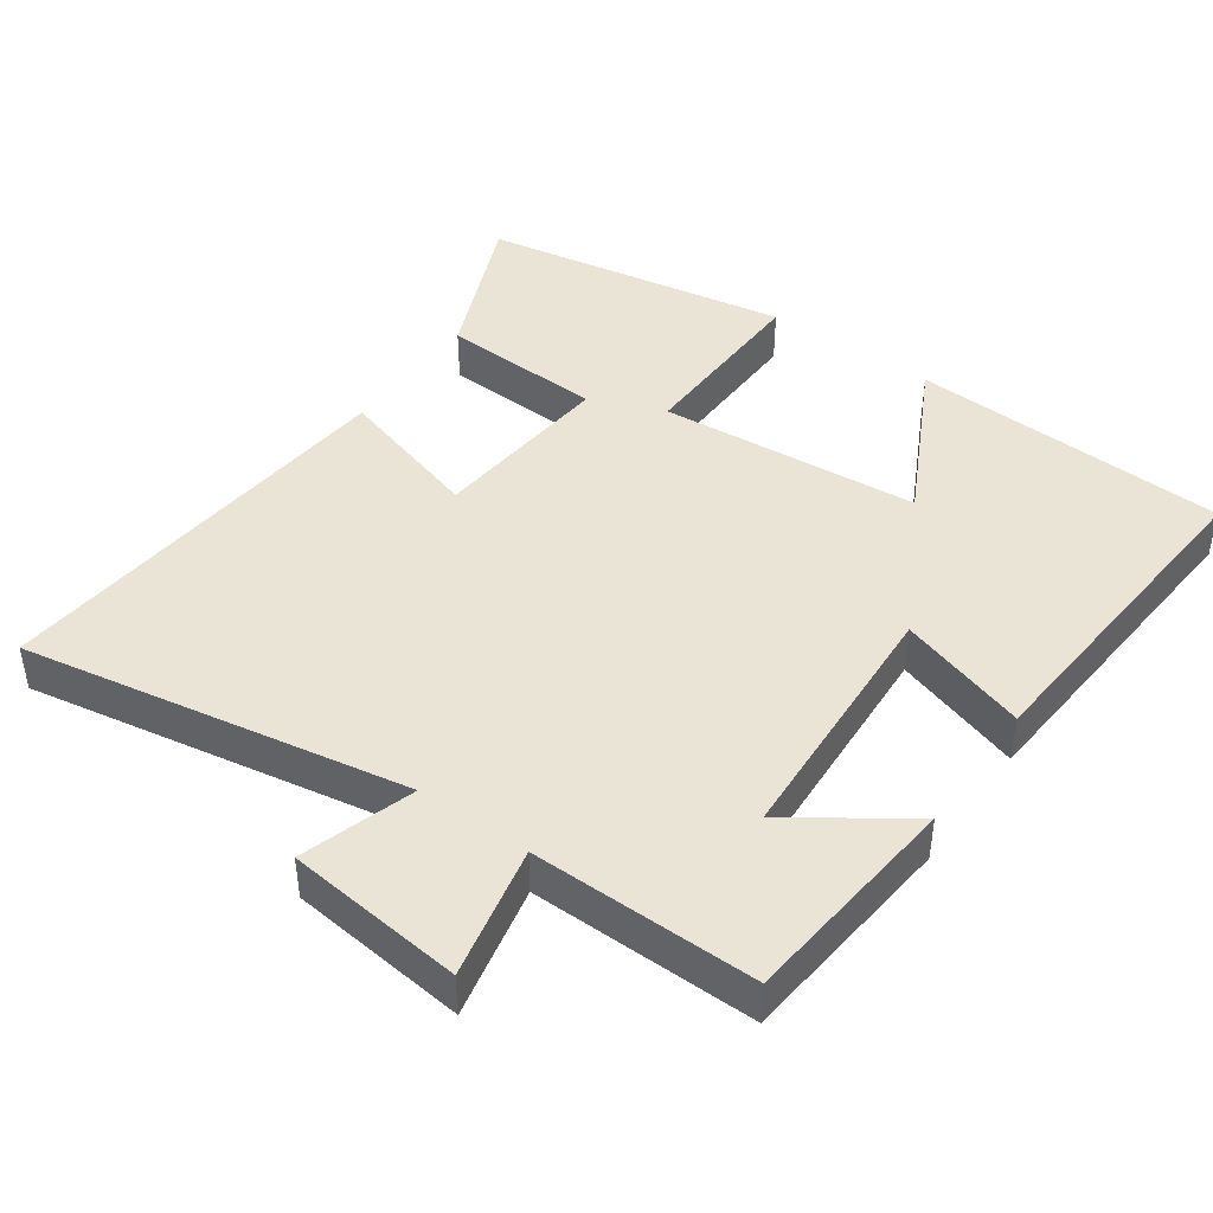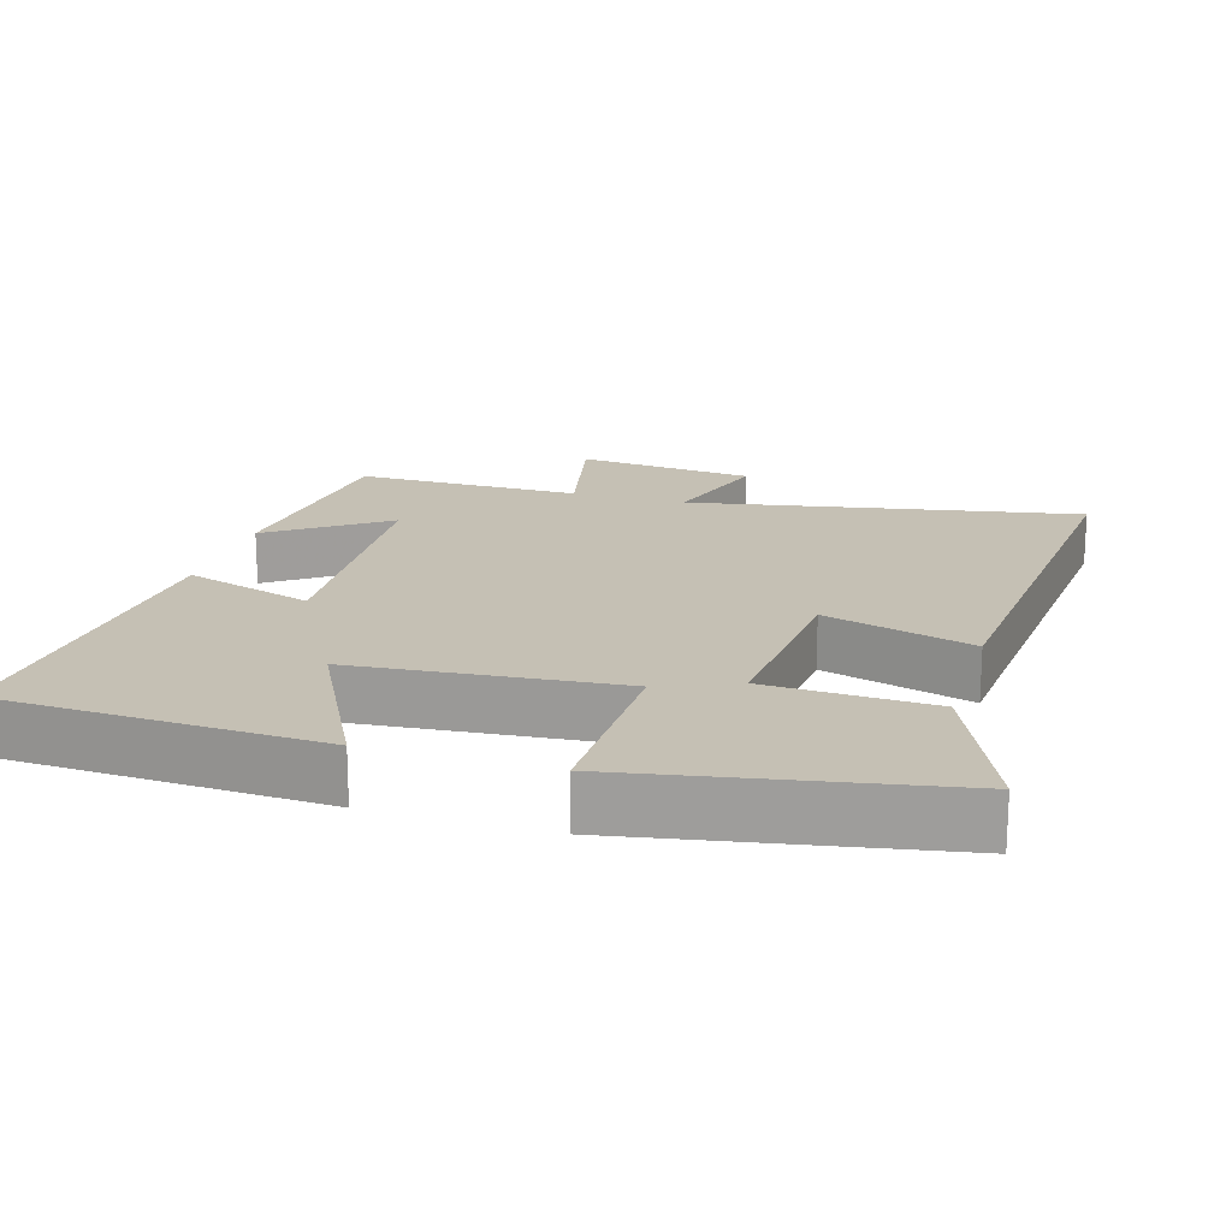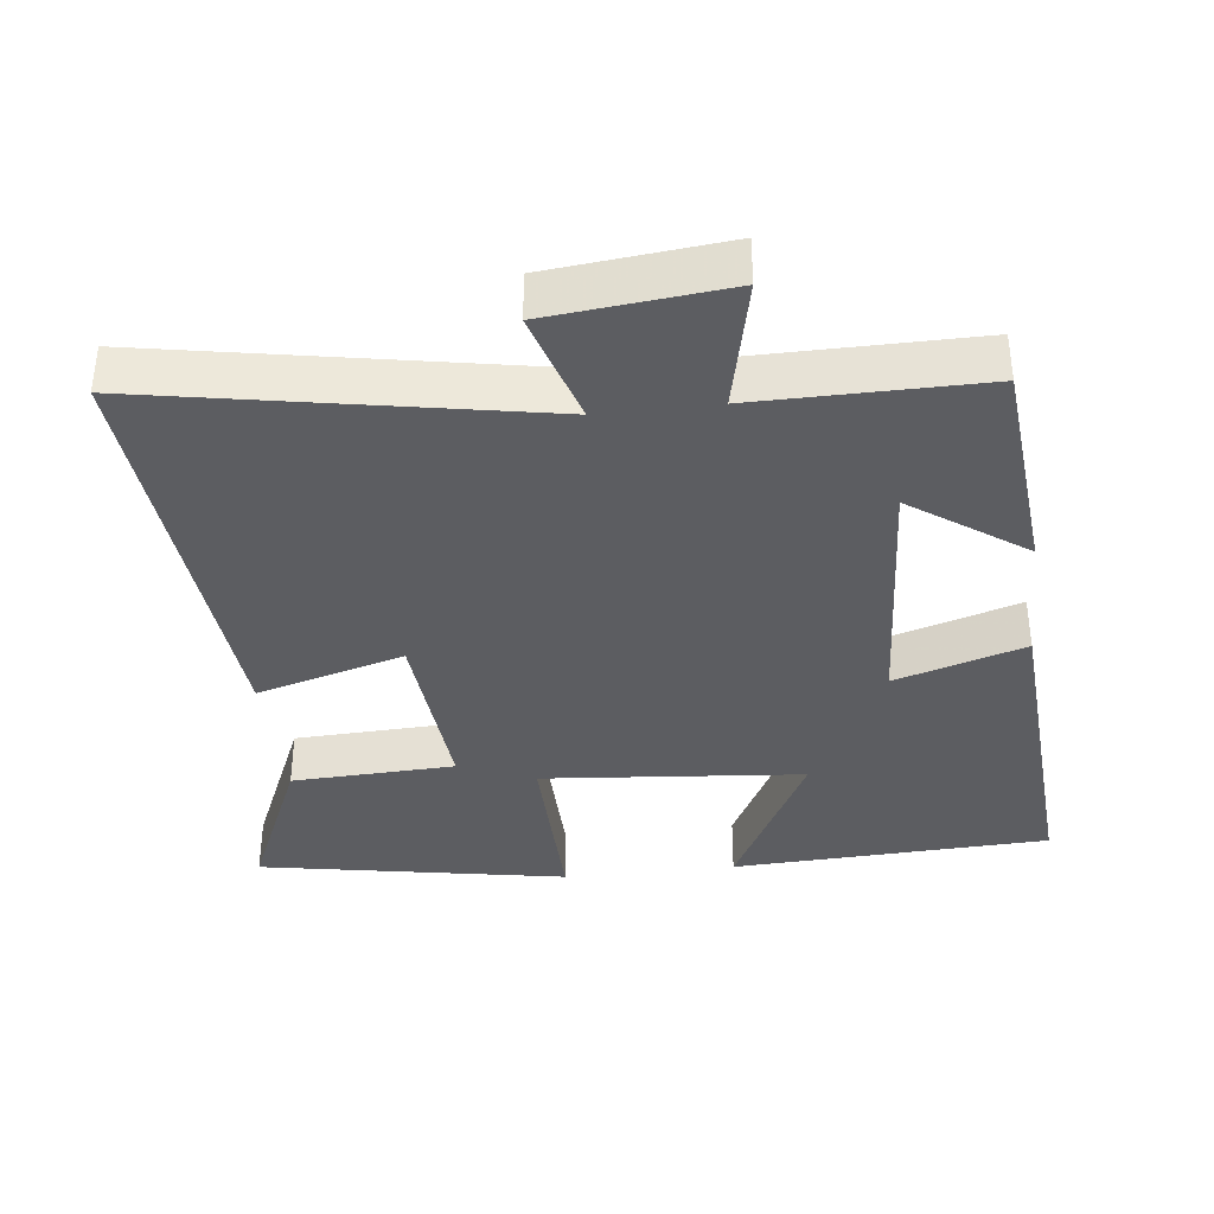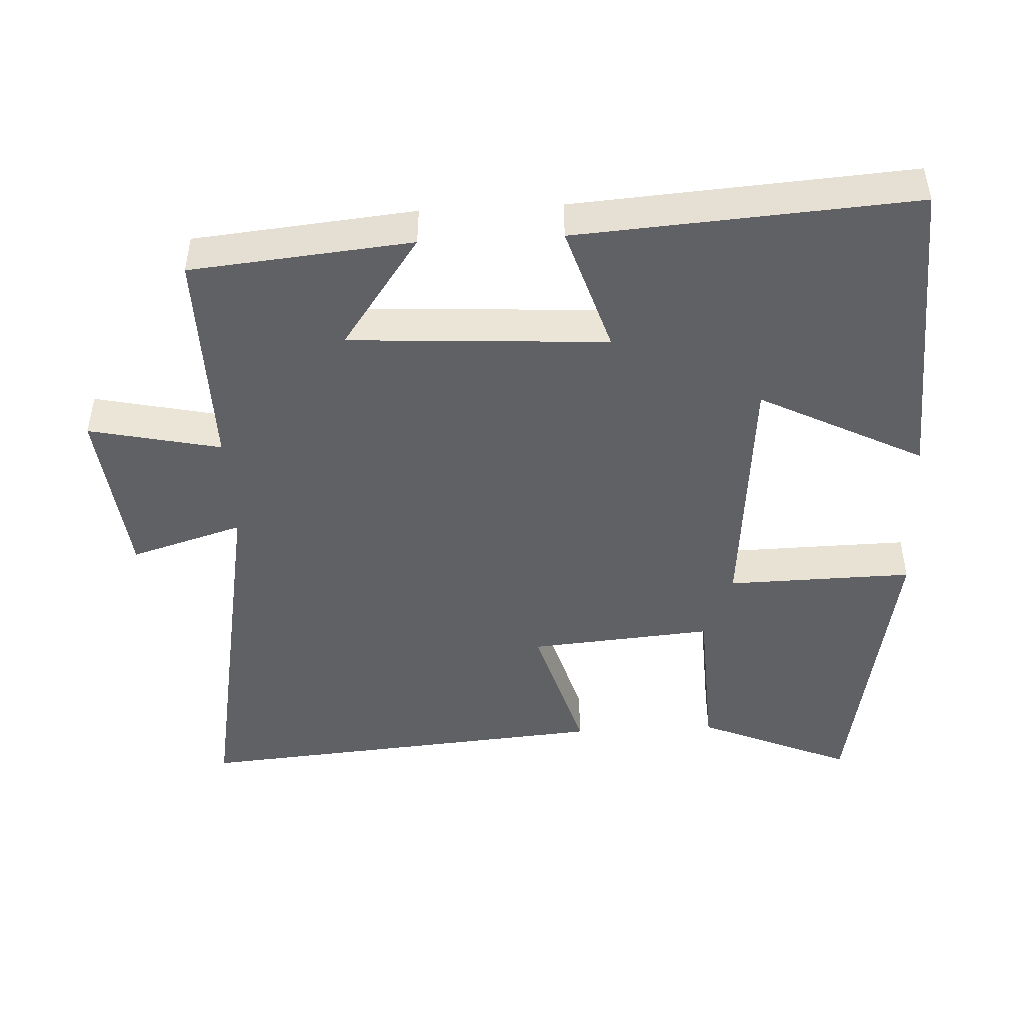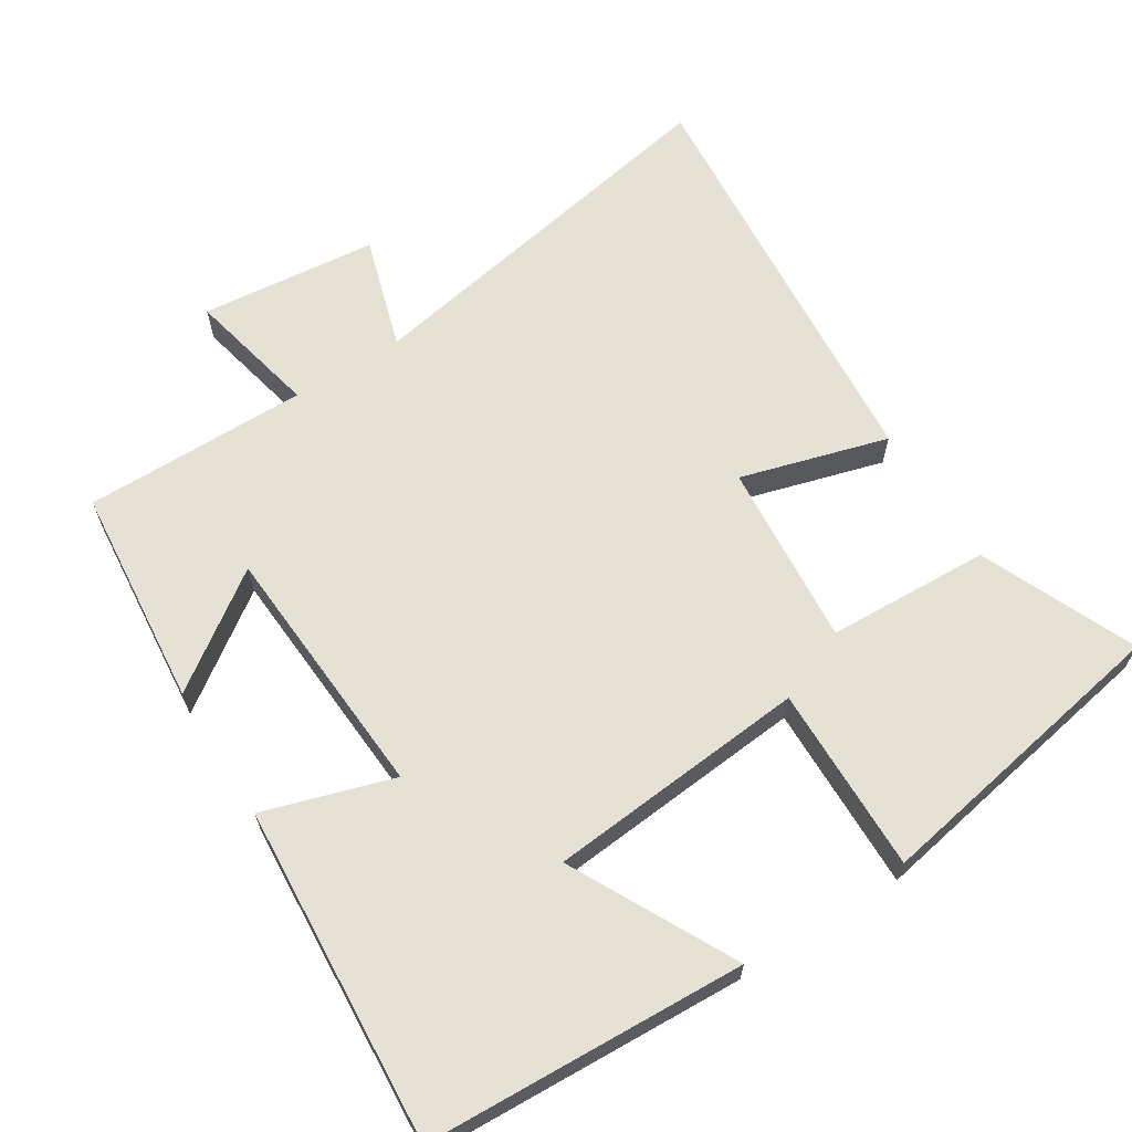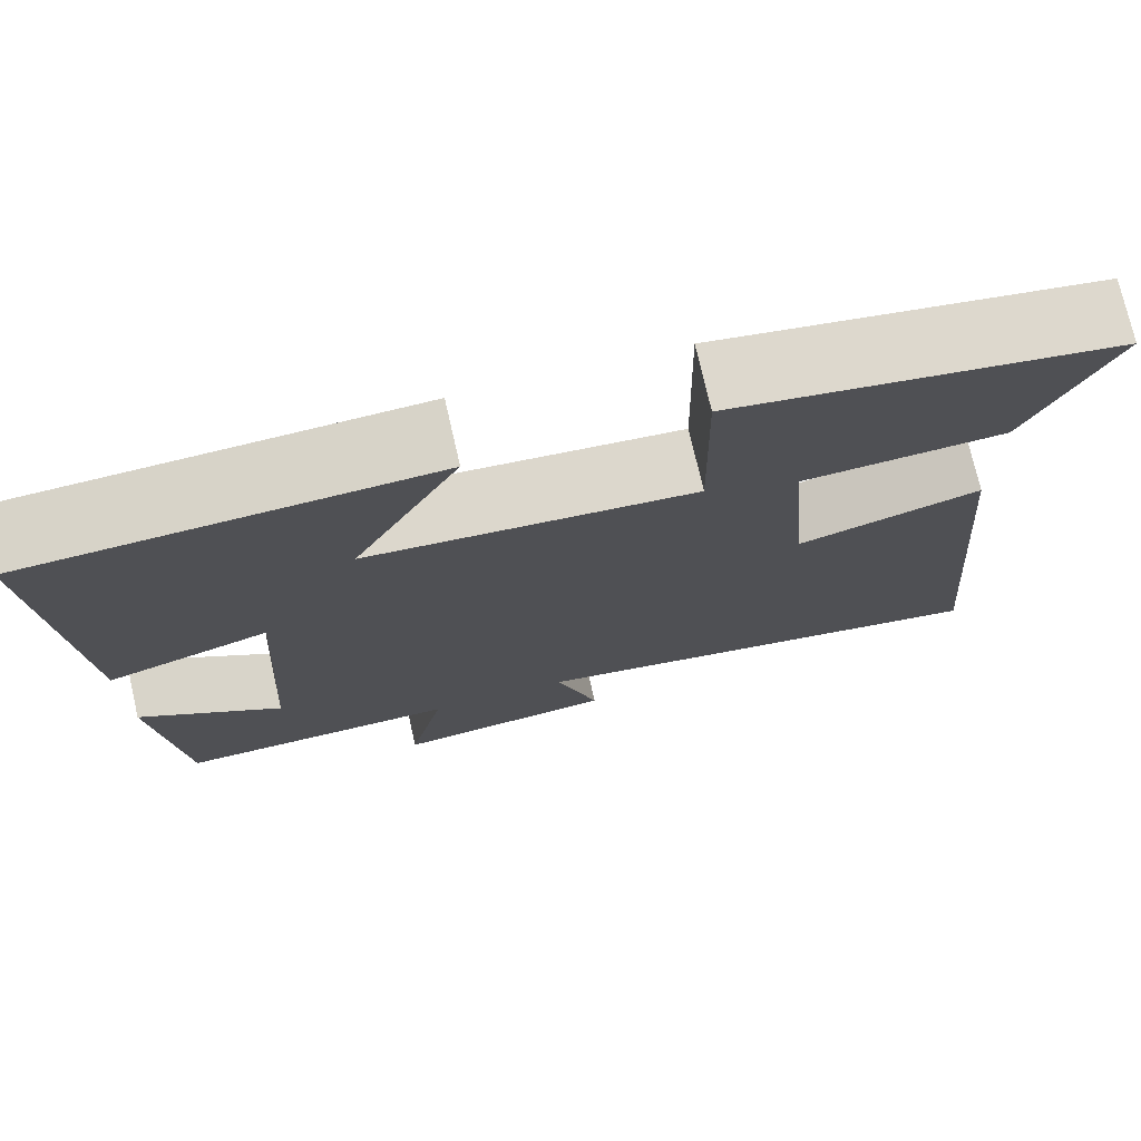
<metadata>
{"format":"obj","ext":"obj","renderer":"f3d","projection":"perspective","resolution":1024,"background":"white","views":[{"elev":43.6,"azim":-144.4,"up":"+Y"},{"elev":18.3,"azim":16.7,"up":"+Y"},{"elev":-36.9,"azim":-173.4,"up":"+Y"},{"elev":-46.2,"azim":-87.0,"up":"+Y"},{"elev":64.5,"azim":-32.3,"up":"+Y"},{"elev":74.8,"azim":-12.9,"up":"+Z"}]}
</metadata>
<code>
v -0.47 0.07 -0.502
v -0.5 0.07 -0.19
v -0.34 0.07 -0.303
v -0.318 0.07 0.061
v -0.5 0.07 0.004
v -0.533 0.07 0.479
v -0.084 0.07 0.5
v -0.203 0.07 0.269
v 0.165 0.07 0.237
v 0.16 0.07 0.5
v 0.594 0.07 0.422
v 0.5 0.07 0.204
v 0.27 0.07 0.194
v 0.292 0.07 -0.066
v 0.5 0.07 -0.006
v 0.55 0.07 -0.6
v 0.007 0.07 -0.5
v 0.056 0.07 -0.66
v -0.194 0.07 -0.686
v -0.153 0.07 -0.5
v -0.47 0 -0.502
v -0.5 0 -0.19
v -0.34 0 -0.303
v -0.318 0 0.061
v -0.5 0 0.004
v -0.533 0 0.479
v -0.084 0 0.5
v -0.203 0 0.269
v 0.165 0 0.237
v 0.16 0 0.5
v 0.594 0 0.422
v 0.5 0 0.204
v 0.27 0 0.194
v 0.292 0 -0.066
v 0.5 0 -0.006
v 0.55 0 -0.6
v 0.007 0 -0.5
v 0.056 0 -0.66
v -0.194 0 -0.686
v -0.153 0 -0.5
f 17 18 19 20
f 14 15 16 17
f 13 14 17 20
f 11 12 13
f 10 11 13
f 9 10 13
f 8 9 13 20
f 6 7 8
f 5 6 8
f 4 5 8
f 3 4 8 20
f 1 2 3 20
f 40 39 38 37
f 37 36 35 34
f 40 37 34 33
f 33 32 31
f 33 31 30
f 33 30 29
f 40 33 29 28
f 28 27 26
f 28 26 25
f 28 25 24
f 40 28 24 23
f 40 23 22 21
f 1 21 22 2
f 2 22 23 3
f 3 23 24 4
f 4 24 25 5
f 5 25 26 6
f 6 26 27 7
f 7 27 28 8
f 8 28 29 9
f 9 29 30 10
f 10 30 31 11
f 11 31 32 12
f 12 32 33 13
f 13 33 34 14
f 14 34 35 15
f 15 35 36 16
f 16 36 37 17
f 17 37 38 18
f 18 38 39 19
f 19 39 40 20
f 20 40 21 1

</code>
